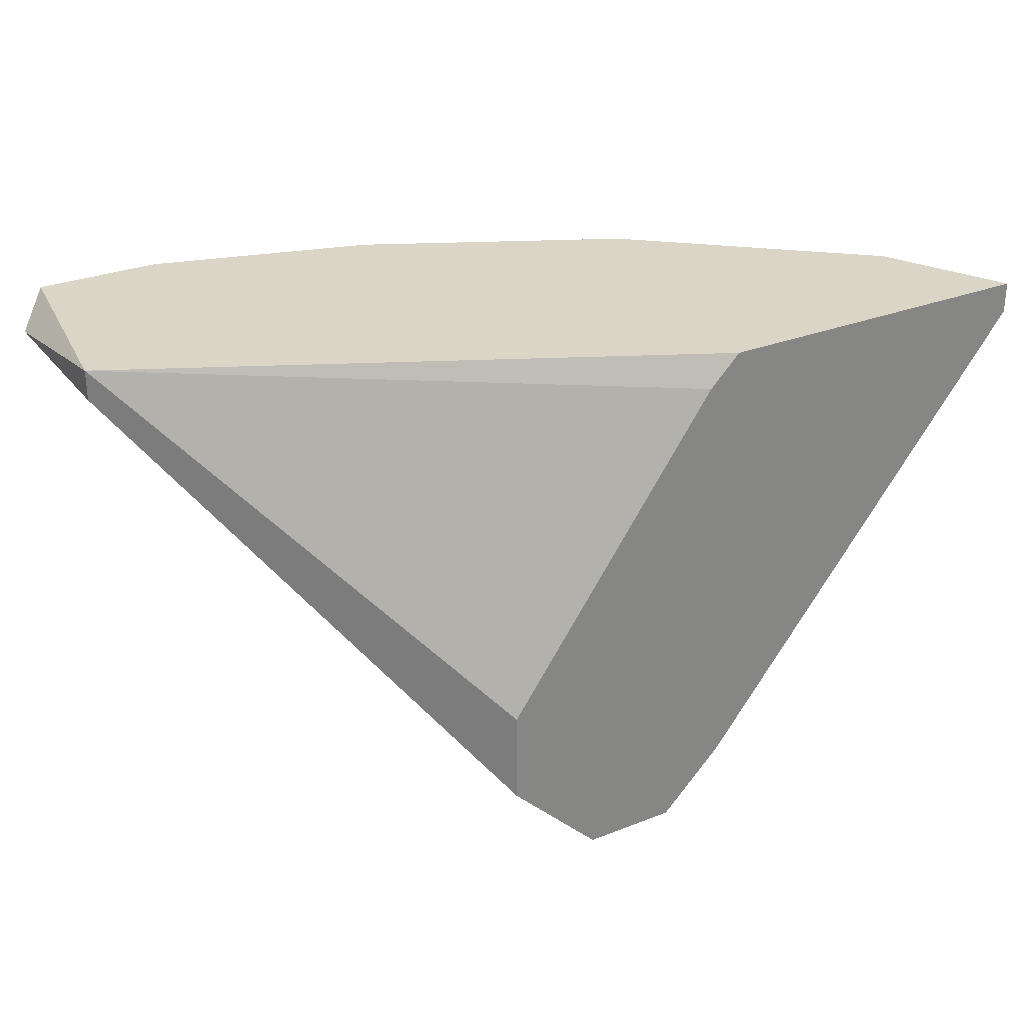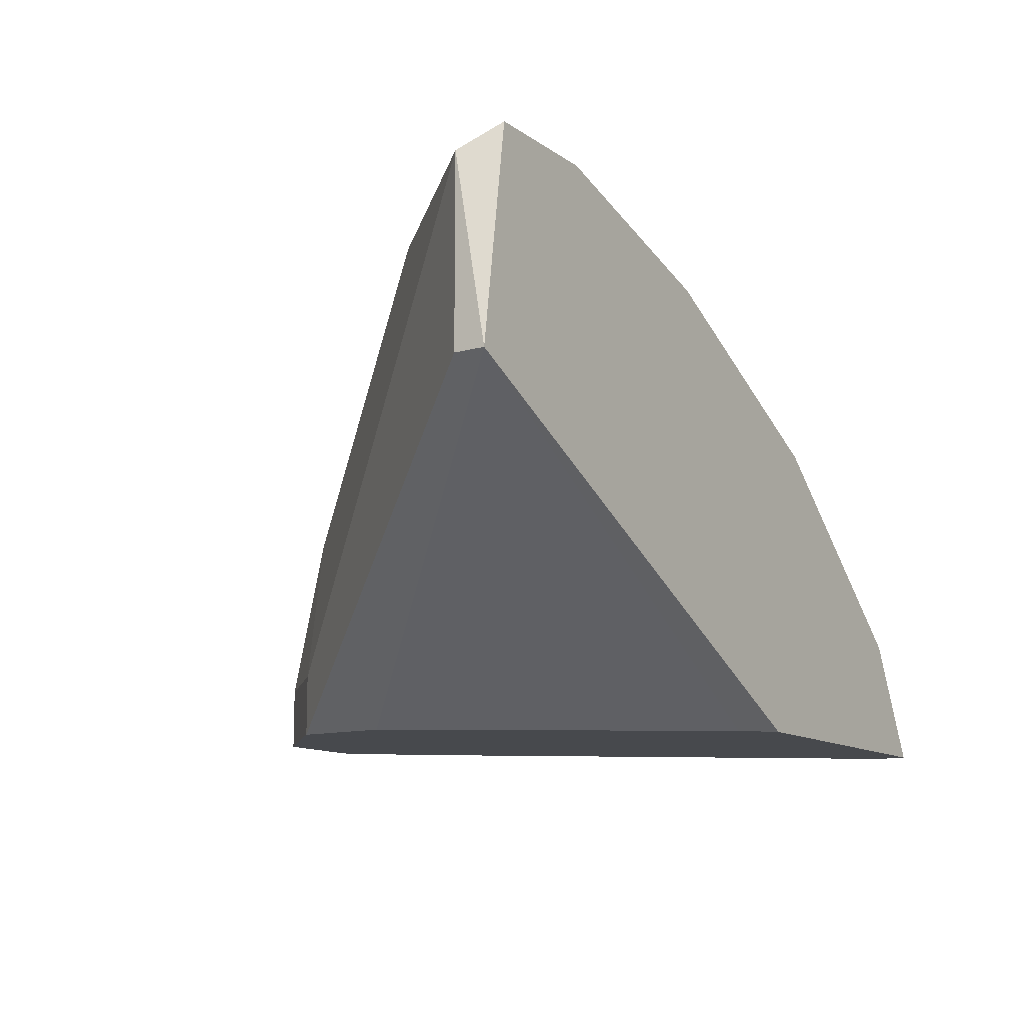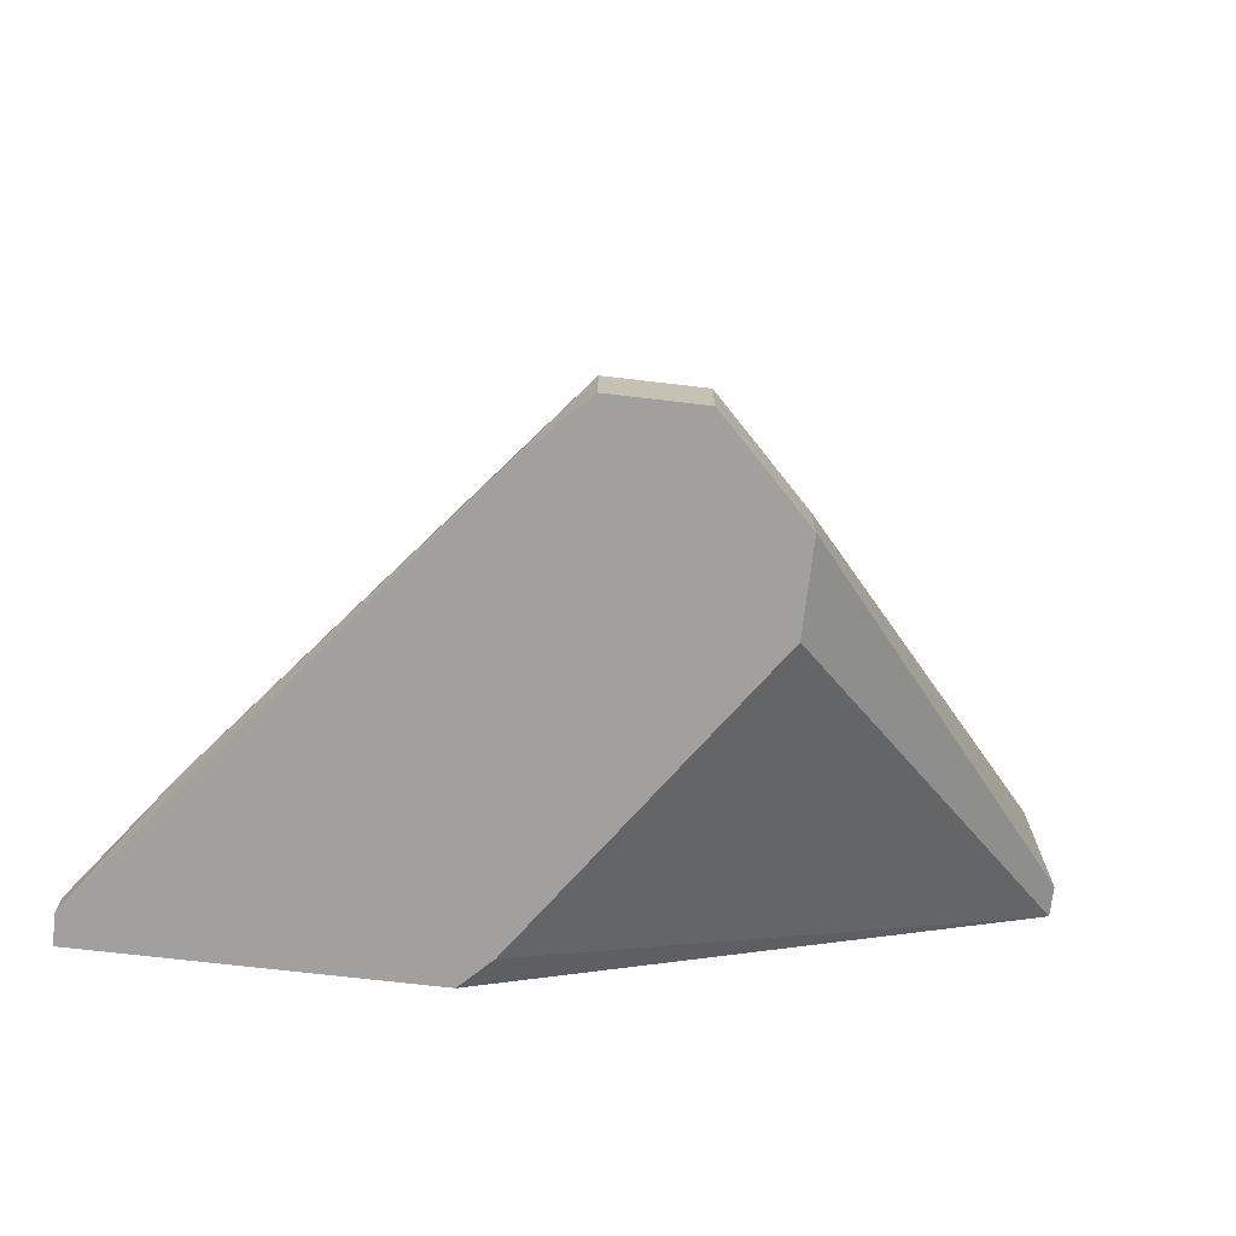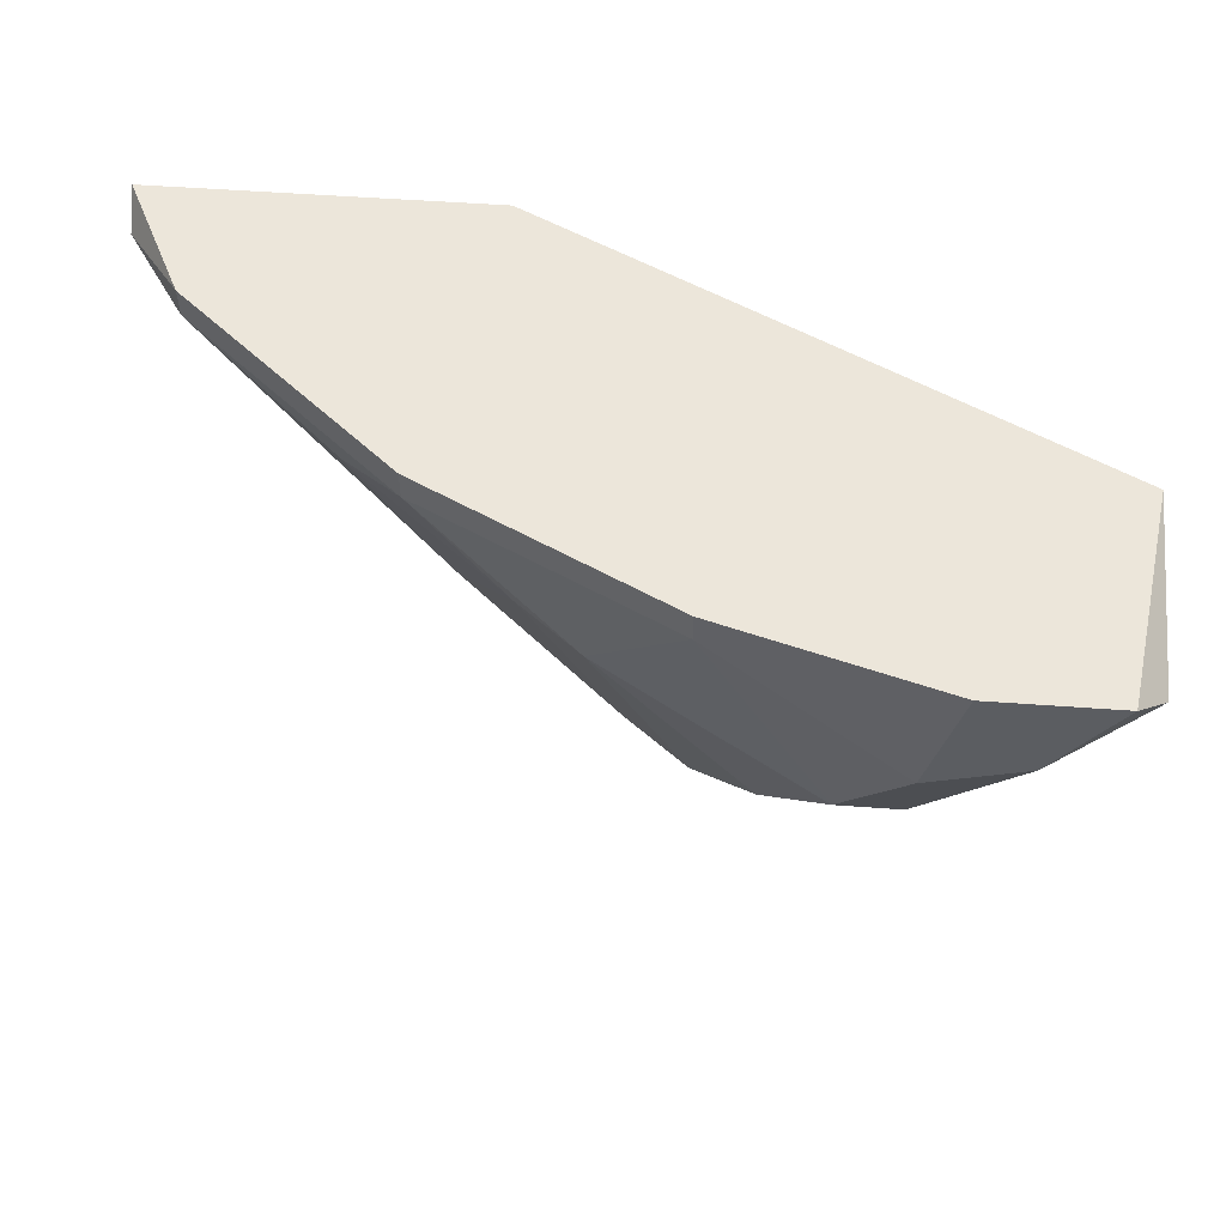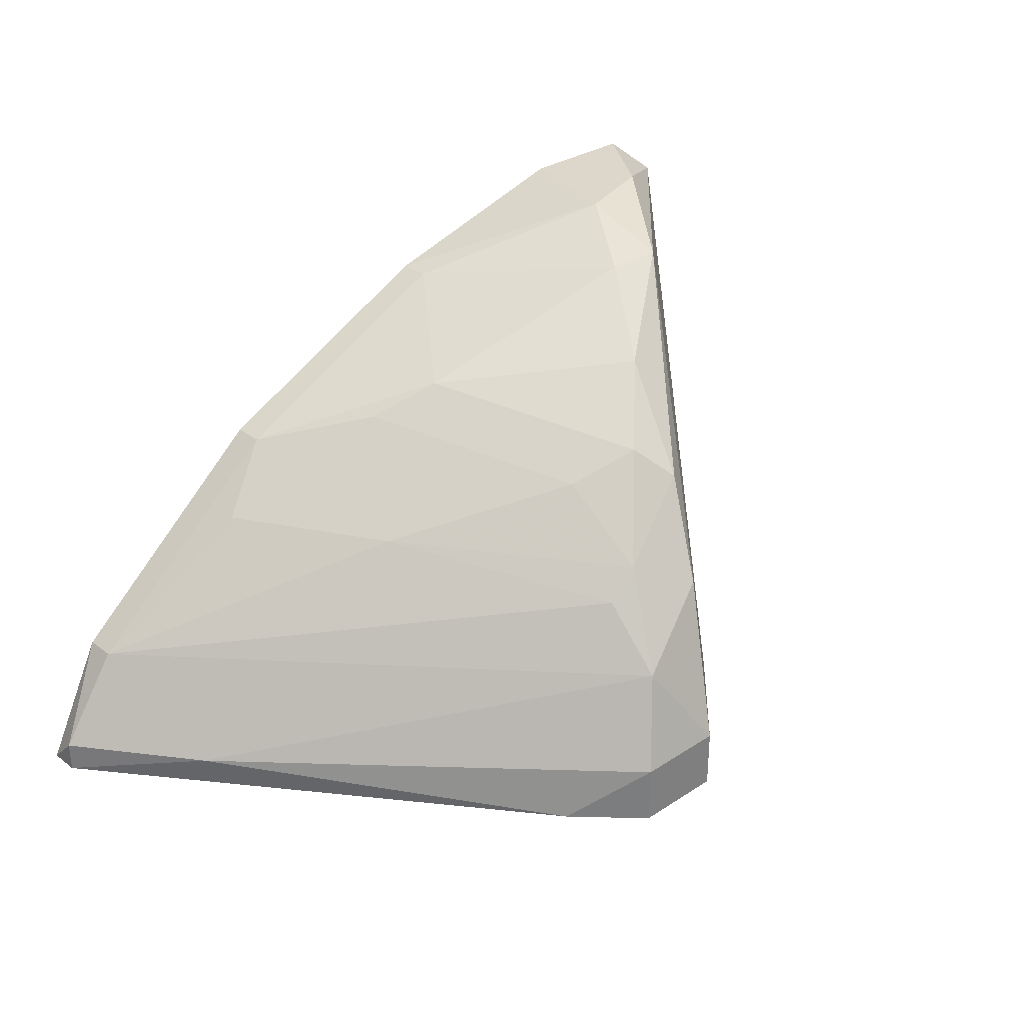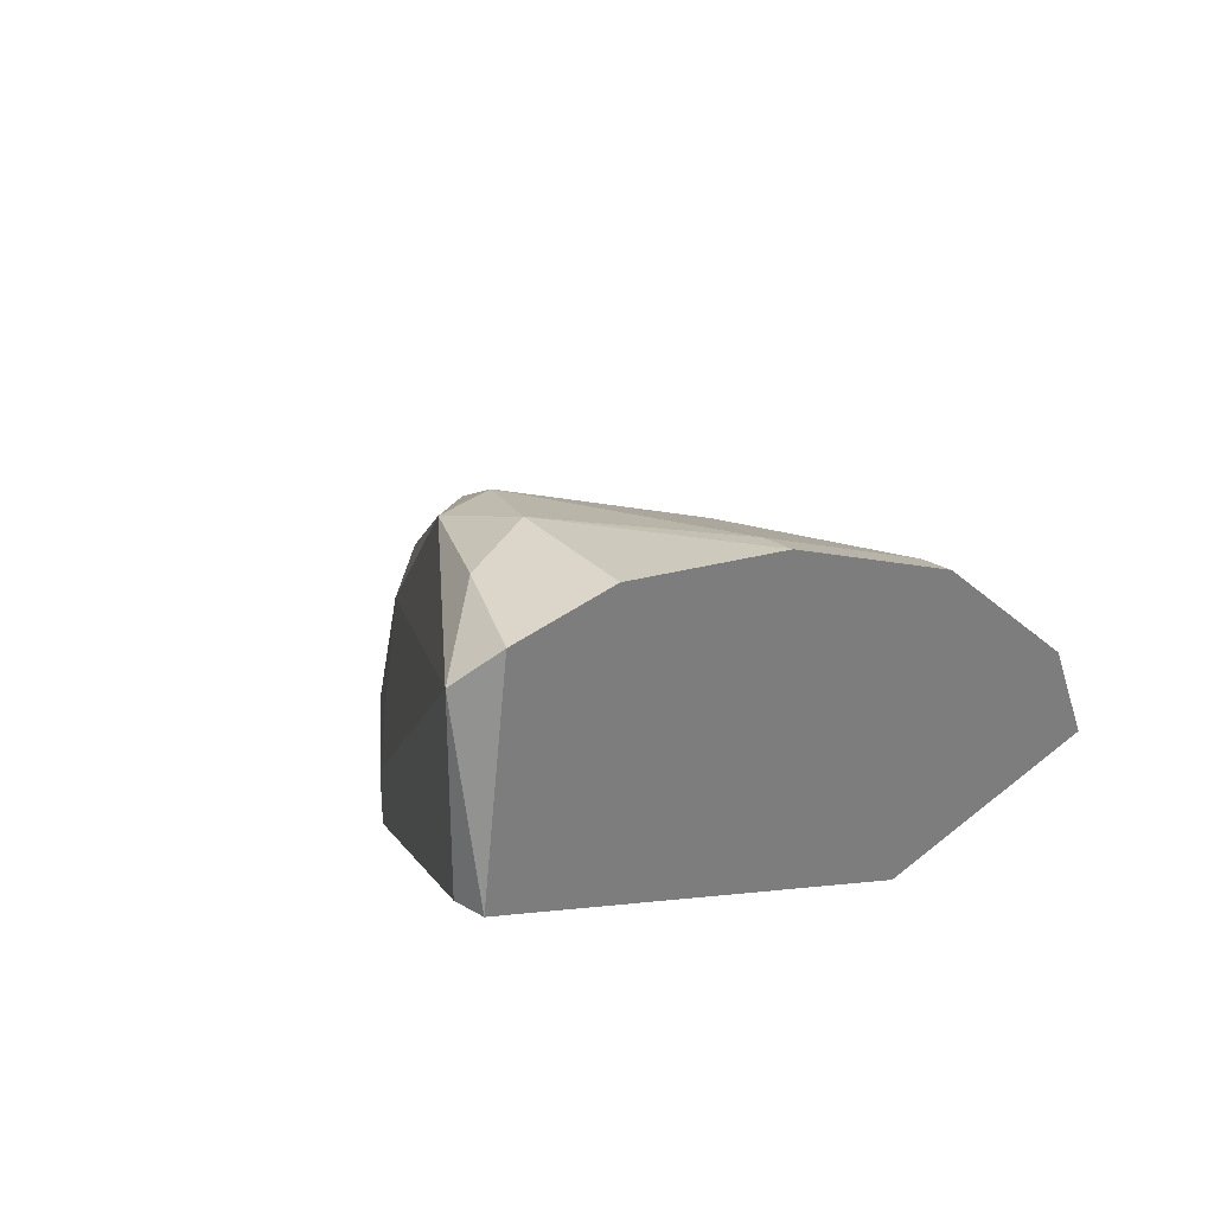
<metadata>
{"format":"obj","ext":"obj","renderer":"f3d","projection":"perspective","resolution":1024,"background":"white","views":[{"elev":29.0,"azim":-30.3,"up":"+Z"},{"elev":-12.3,"azim":-57.0,"up":"+Y"},{"elev":-71.8,"azim":173.4,"up":"+Y"},{"elev":54.5,"azim":-175.6,"up":"+Z"},{"elev":30.8,"azim":136.9,"up":"+Y"},{"elev":29.9,"azim":-49.6,"up":"+Y"}]}
</metadata>
<code>
v 0.01303 0.007871 -0.02468
v -0.01404 0.01818 -0.0221
v 0.02205 -0.002442 -0.0221
v 0.02205 -0.002442 -0.02339
v 0.02205 -0.00115 -0.02339
v -0.001146 0.01045 -0.03886
v -0.01146 0.01818 -0.02597
v 0.004005 0.004004 -0.04272
v 0.004005 0.006583 -0.04015
v 0.004005 0.01303 -0.02855
v 0.000142 0.0156 -0.0221
v 0.000142 0.0156 -0.02339
v 0.000142 0.006583 -0.04143
v 0.000142 0.01174 -0.03757
v 0.009161 0.007871 -0.03112
v 0.005293 -0.002442 -0.04401
v 0.005293 0.000136 -0.04401
v 0.00143 -0.002442 -0.04401
v 0.00143 0.000136 -0.04401
v 0.01045 0.01045 -0.0221
v 0.01045 0.01045 -0.02339
v -0.002438 -0.002442 -0.03628
v -0.002438 -0.002442 -0.04015
v -0.002438 0.000136 -0.04015
v -0.002438 0.01431 -0.03499
v 0.006581 -0.002442 -0.02339
v 0.006581 0.01174 -0.02726
v 0.002718 0.007871 -0.04015
v 0.002718 0.01045 -0.03628
v 0.01818 -0.00115 -0.02855
v -0.005013 0.01689 -0.03112
v 0.007869 -0.002442 -0.0221
v 0.007869 -0.002442 -0.04143
v -0.008881 0.01818 -0.0221
v 0.01947 0.002714 -0.0221
v 0.01947 0.002714 -0.02339
v -0.01533 0.01689 -0.02339
v -0.01533 0.009159 -0.0221
v -0.01533 0.009159 -0.02339
v -0.007593 0.01818 -0.02726
v -0.007593 0.01689 -0.03112
f 15 36 9
f 23 18 32
f 32 20 38
f 32 18 4
f 38 20 34
f 23 32 22
f 38 23 22
f 20 32 3
f 32 4 3
f 4 18 16
f 18 17 16
f 37 7 41
f 13 37 41
f 31 25 41
f 23 38 39
f 37 23 39
f 38 37 39
f 13 28 8
f 8 36 30
f 17 8 30
f 34 7 2
f 38 34 2
f 37 38 2
f 7 37 2
f 18 23 24
f 23 37 24
f 37 13 24
f 7 34 40
f 12 31 40
f 41 7 40
f 31 41 40
f 32 38 26
f 22 32 26
f 38 22 26
f 25 31 10
f 31 12 10
f 17 18 19
f 8 17 19
f 13 8 19
f 18 24 19
f 24 13 19
f 28 29 15
f 29 27 15
f 1 36 15
f 27 1 15
f 28 13 6
f 41 25 6
f 13 41 6
f 36 20 35
f 20 3 35
f 29 28 14
f 27 29 14
f 25 10 14
f 10 27 14
f 28 6 14
f 6 25 14
f 34 20 11
f 20 12 11
f 40 34 11
f 12 40 11
f 4 16 33
f 16 17 33
f 30 4 33
f 17 30 33
f 3 4 5
f 4 30 5
f 30 36 5
f 36 35 5
f 35 3 5
f 20 36 21
f 12 20 21
f 36 1 21
f 1 27 21
f 27 10 21
f 10 12 21
f 8 28 9
f 36 8 9
f 28 15 9

</code>
